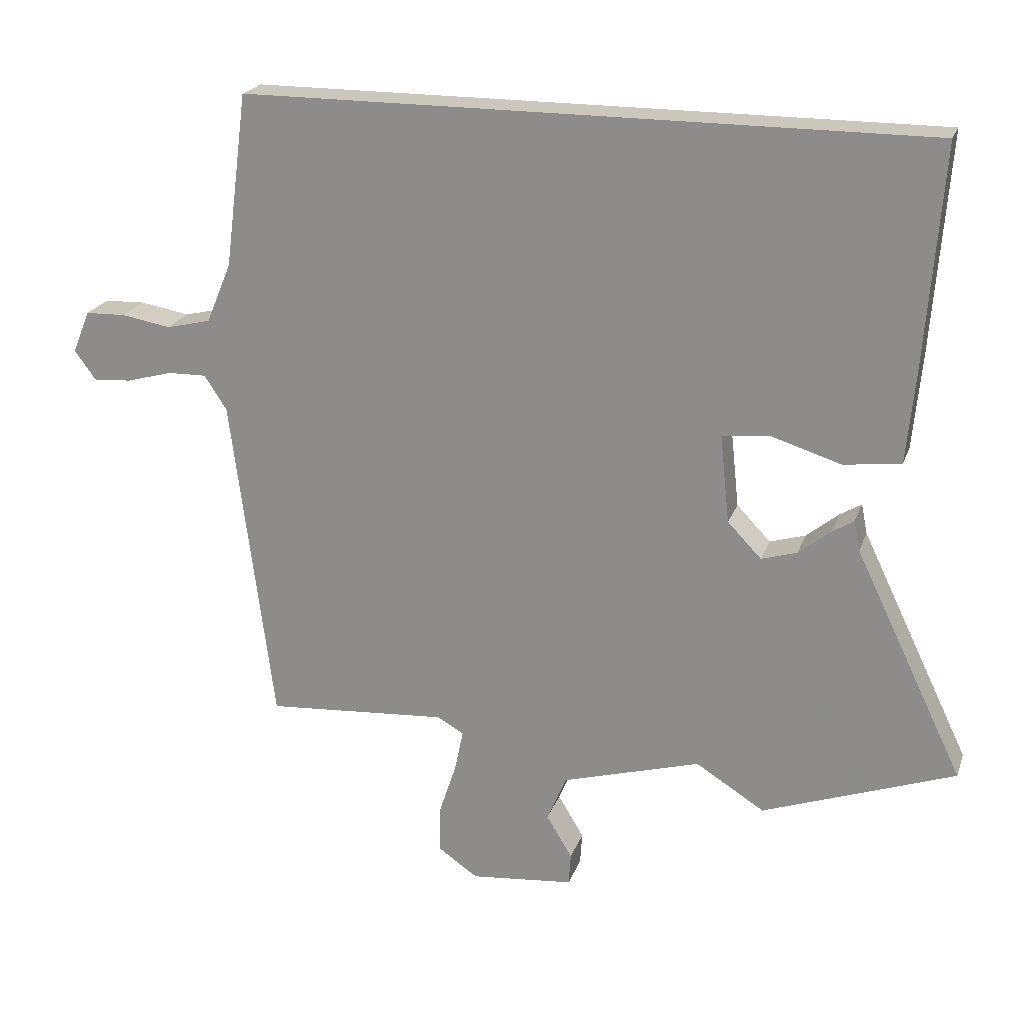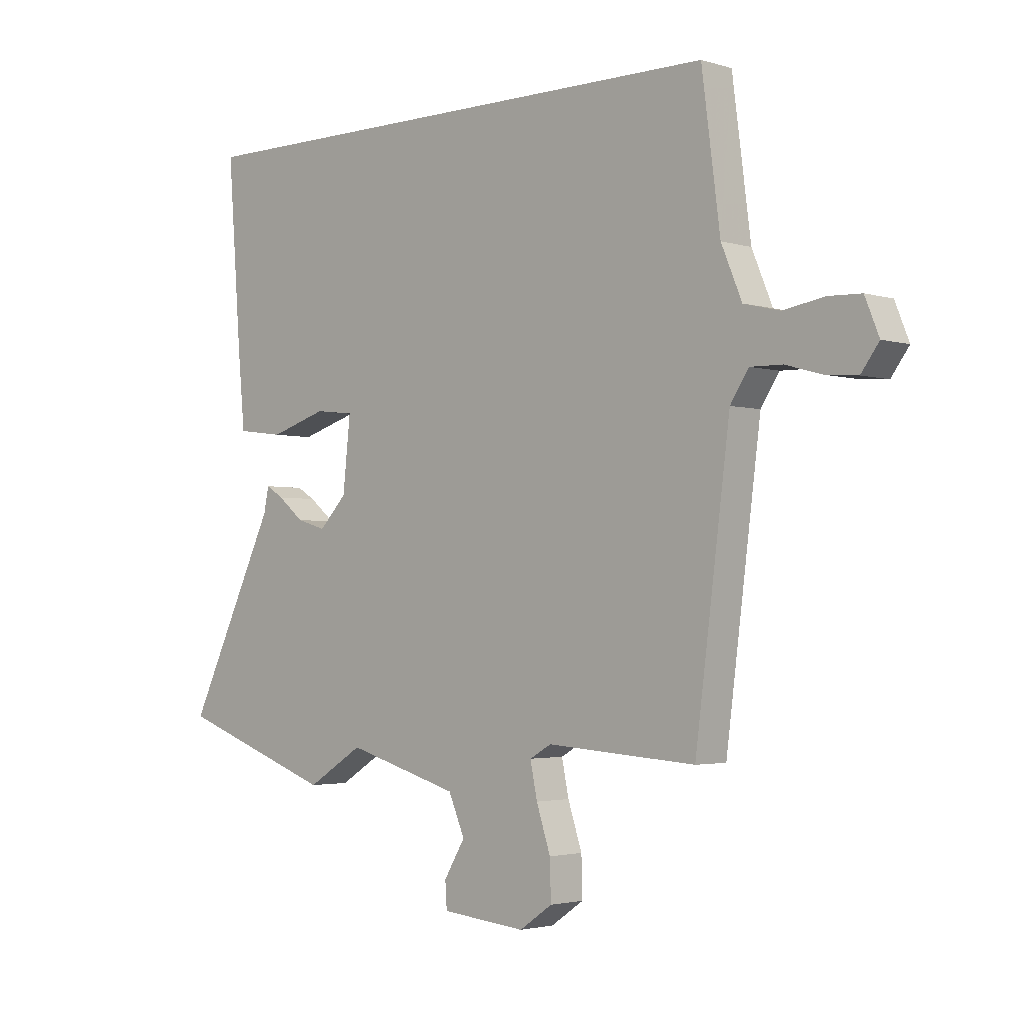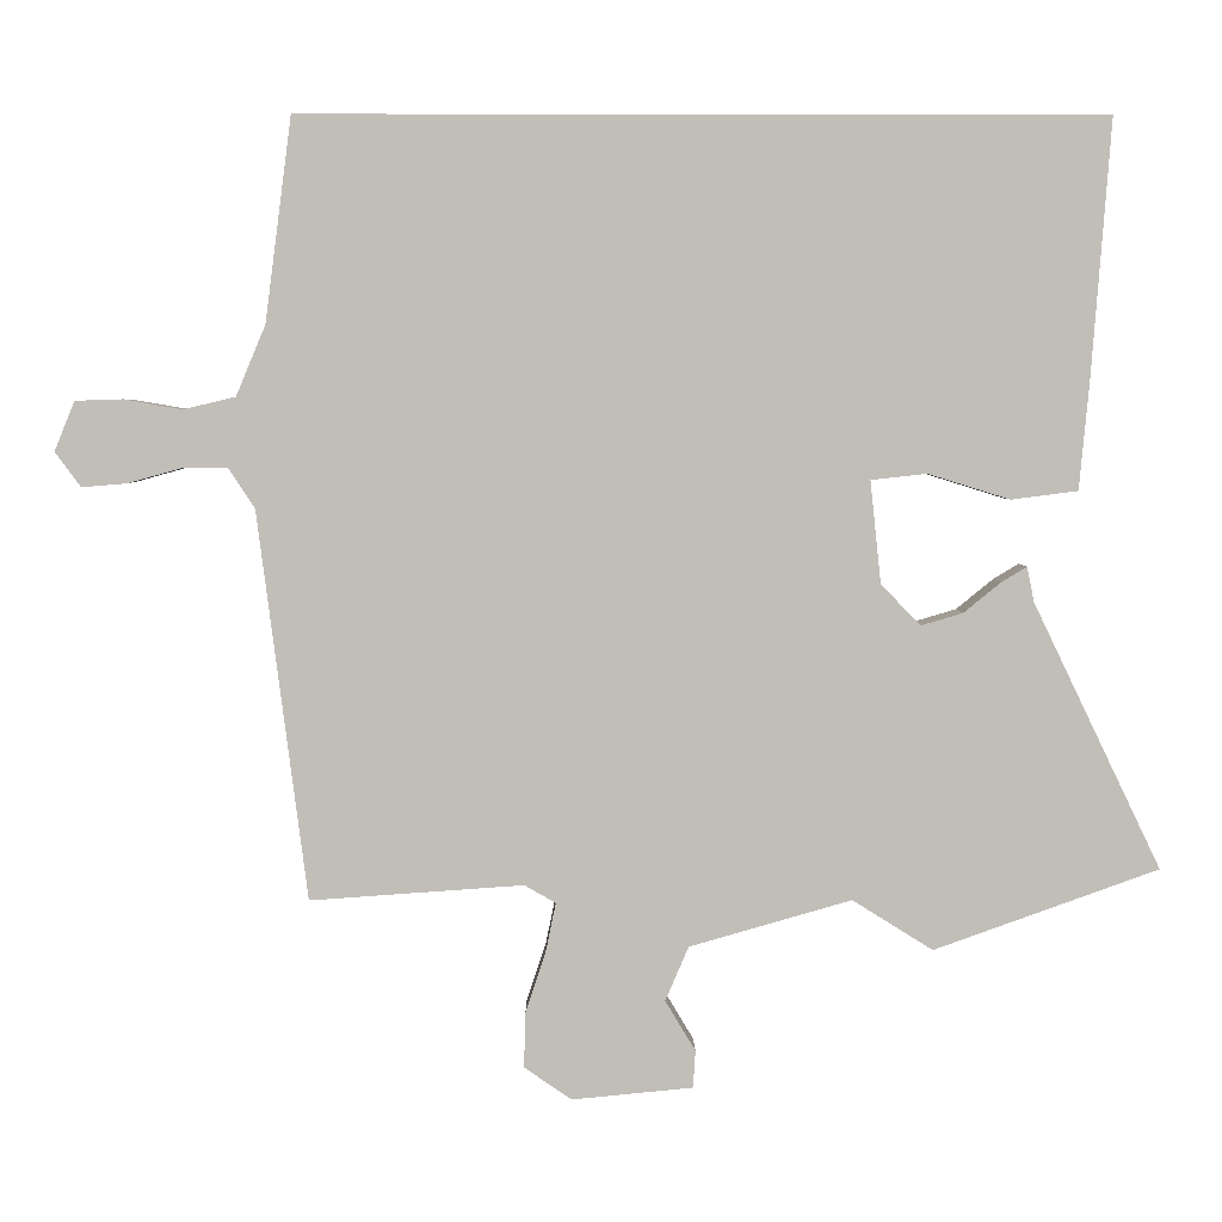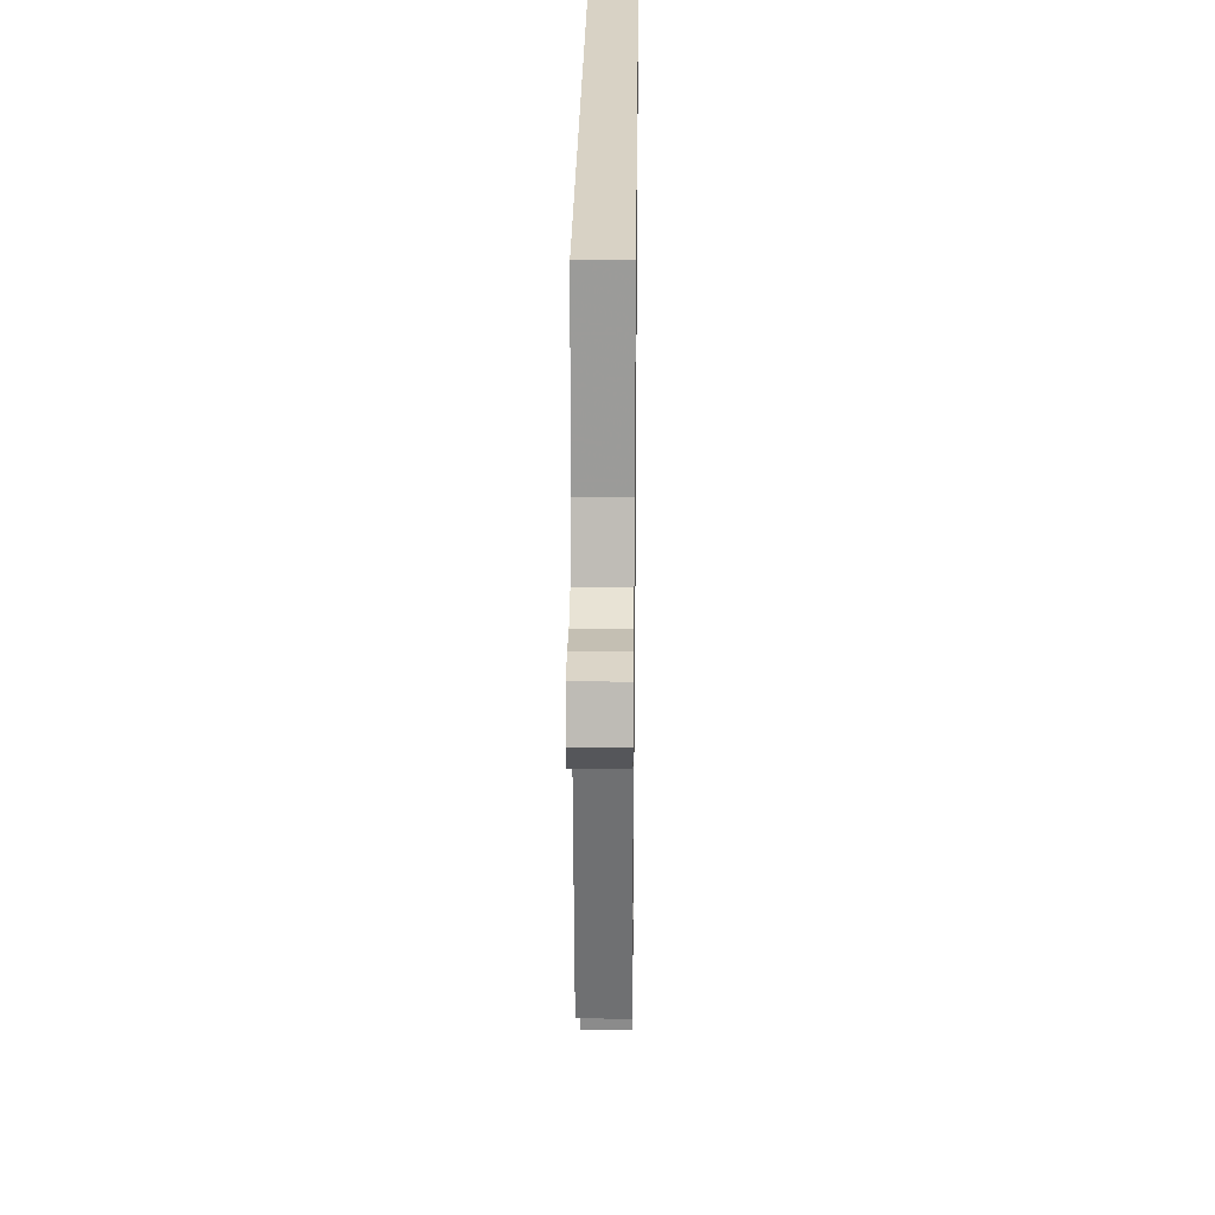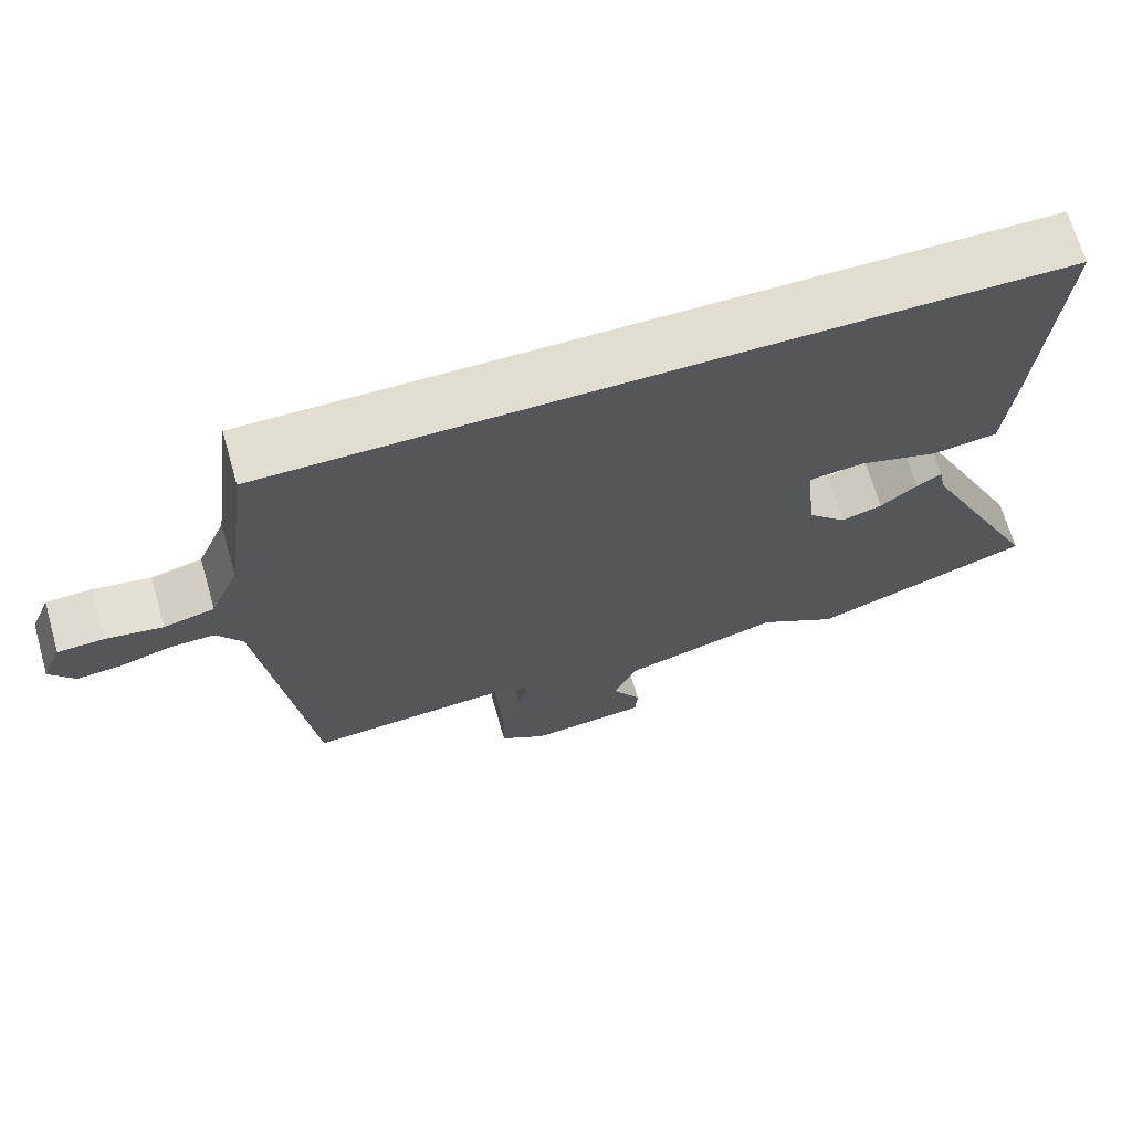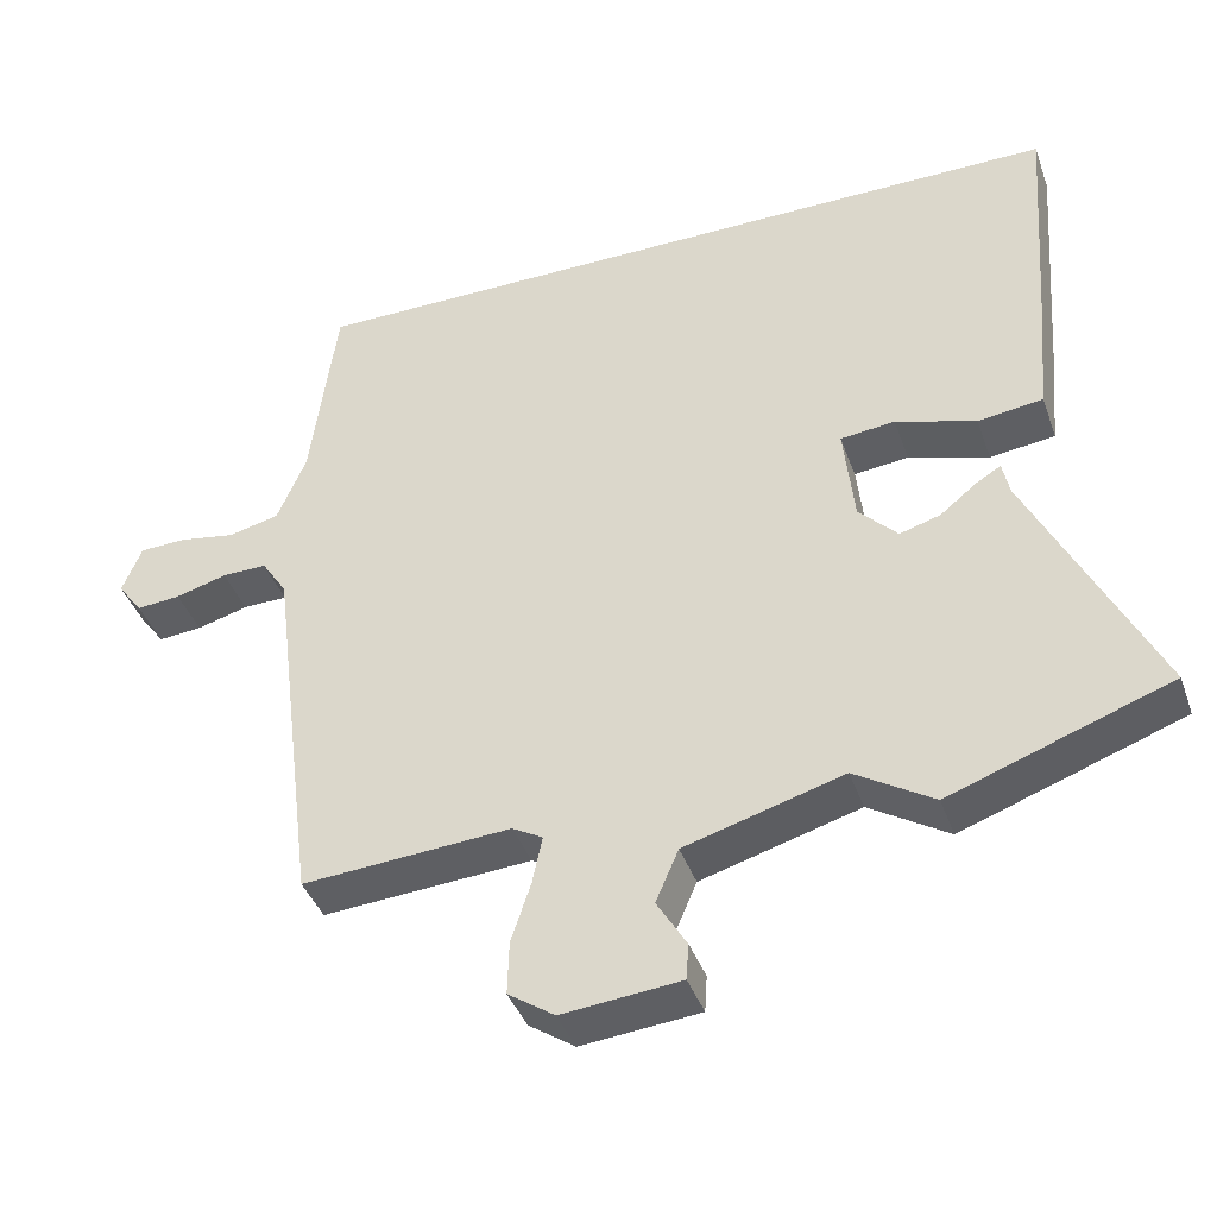
<metadata>
{"format":"obj","ext":"obj","renderer":"f3d","projection":"perspective","resolution":1024,"background":"white","views":[{"elev":21.6,"azim":-163.4,"up":"+Z"},{"elev":-2.6,"azim":43.4,"up":"+Z"},{"elev":4.1,"azim":179.3,"up":"+Z"},{"elev":27.7,"azim":90.7,"up":"+Z"},{"elev":68.7,"azim":163.9,"up":"+Z"},{"elev":-40.9,"azim":-161.1,"up":"+Z"}]}
</metadata>
<code>
v -0.332 0.07 -0.56
v -0.622 0.07 -0.456
v -0.457 0.07 -0.113
v -0.448 0.07 -0.068
v -0.415 0.07 -0.088
v -0.367 0.07 -0.127
v -0.313 0.07 -0.143
v -0.262 0.07 -0.09
v -0.248 0.07 0.042
v -0.32 0.07 0.05
v -0.426 0.07 0.017
v -0.512 0.07 0.028
v -0.525 0.07 0.168
v -0.55 0.07 0.5
v 0.481 0.07 0.5
v 0.515 0.07 0.238
v 0.553 0.07 0.147
v 0.62 0.07 0.131
v 0.695 0.07 0.144
v 0.756 0.07 0.142
v 0.782 0.07 0.078
v 0.749 0.07 0.033
v 0.691 0.07 0.038
v 0.623 0.07 0.057
v 0.564 0.07 0.058
v 0.53 0.07 0.006
v 0.466 0.07 -0.494
v 0.191 0.07 -0.475
v 0.151 0.07 -0.498
v 0.164 0.07 -0.561
v 0.19 0.07 -0.64
v 0.192 0.07 -0.711
v 0.131 0.07 -0.753
v -0.025 0.07 -0.738
v -0.028 0.07 -0.69
v 0.011 0.07 -0.625
v -0.019 0.07 -0.555
v -0.228 0.07 -0.495
v -0.332 0 -0.56
v -0.622 0 -0.456
v -0.457 0 -0.113
v -0.448 0 -0.068
v -0.415 0 -0.088
v -0.367 0 -0.127
v -0.313 0 -0.143
v -0.262 0 -0.09
v -0.248 0 0.042
v -0.32 0 0.05
v -0.426 0 0.017
v -0.512 0 0.028
v -0.525 0 0.168
v -0.55 0 0.5
v 0.481 0 0.5
v 0.515 0 0.238
v 0.553 0 0.147
v 0.62 0 0.131
v 0.695 0 0.144
v 0.756 0 0.142
v 0.782 0 0.078
v 0.749 0 0.033
v 0.691 0 0.038
v 0.623 0 0.057
v 0.564 0 0.058
v 0.53 0 0.006
v 0.466 0 -0.494
v 0.191 0 -0.475
v 0.151 0 -0.498
v 0.164 0 -0.561
v 0.19 0 -0.64
v 0.192 0 -0.711
v 0.131 0 -0.753
v -0.025 0 -0.738
v -0.028 0 -0.69
v 0.011 0 -0.625
v -0.019 0 -0.555
v -0.228 0 -0.495
f 33 34 35 36
f 33 36 37
f 30 31 32 33
f 29 30 33 37
f 28 29 37 38
f 26 27 28
f 25 26 28 38
f 21 22 23 24
f 21 24 25
f 18 19 20 21
f 17 18 21 25
f 16 17 25 38
f 10 11 12 13
f 9 10 13 14
f 3 4 5 6
f 3 6 7
f 2 3 7
f 1 2 7
f 38 1 7 8
f 9 14 15 16
f 8 9 16 38
f 74 73 72 71
f 75 74 71
f 71 70 69 68
f 75 71 68 67
f 76 75 67 66
f 66 65 64
f 76 66 64 63
f 62 61 60 59
f 63 62 59
f 59 58 57 56
f 63 59 56 55
f 76 63 55 54
f 51 50 49 48
f 52 51 48 47
f 44 43 42 41
f 45 44 41
f 45 41 40
f 45 40 39
f 46 45 39 76
f 54 53 52 47
f 76 54 47 46
f 1 39 40 2
f 2 40 41 3
f 3 41 42 4
f 4 42 43 5
f 5 43 44 6
f 6 44 45 7
f 7 45 46 8
f 8 46 47 9
f 9 47 48 10
f 10 48 49 11
f 11 49 50 12
f 12 50 51 13
f 13 51 52 14
f 14 52 53 15
f 15 53 54 16
f 16 54 55 17
f 17 55 56 18
f 18 56 57 19
f 19 57 58 20
f 20 58 59 21
f 21 59 60 22
f 22 60 61 23
f 23 61 62 24
f 24 62 63 25
f 25 63 64 26
f 26 64 65 27
f 27 65 66 28
f 28 66 67 29
f 29 67 68 30
f 30 68 69 31
f 31 69 70 32
f 32 70 71 33
f 33 71 72 34
f 34 72 73 35
f 35 73 74 36
f 36 74 75 37
f 37 75 76 38
f 38 76 39 1

</code>
